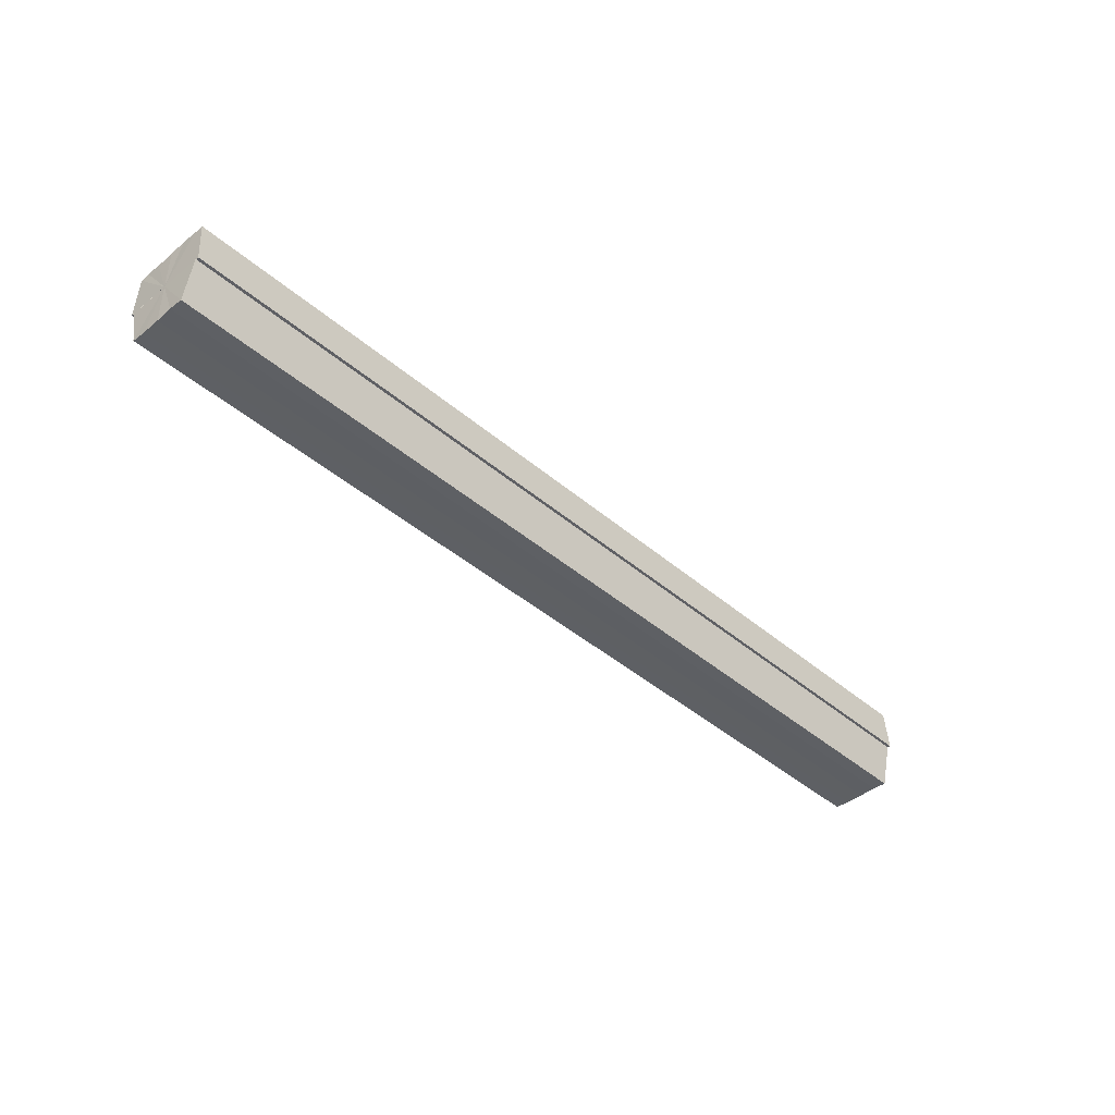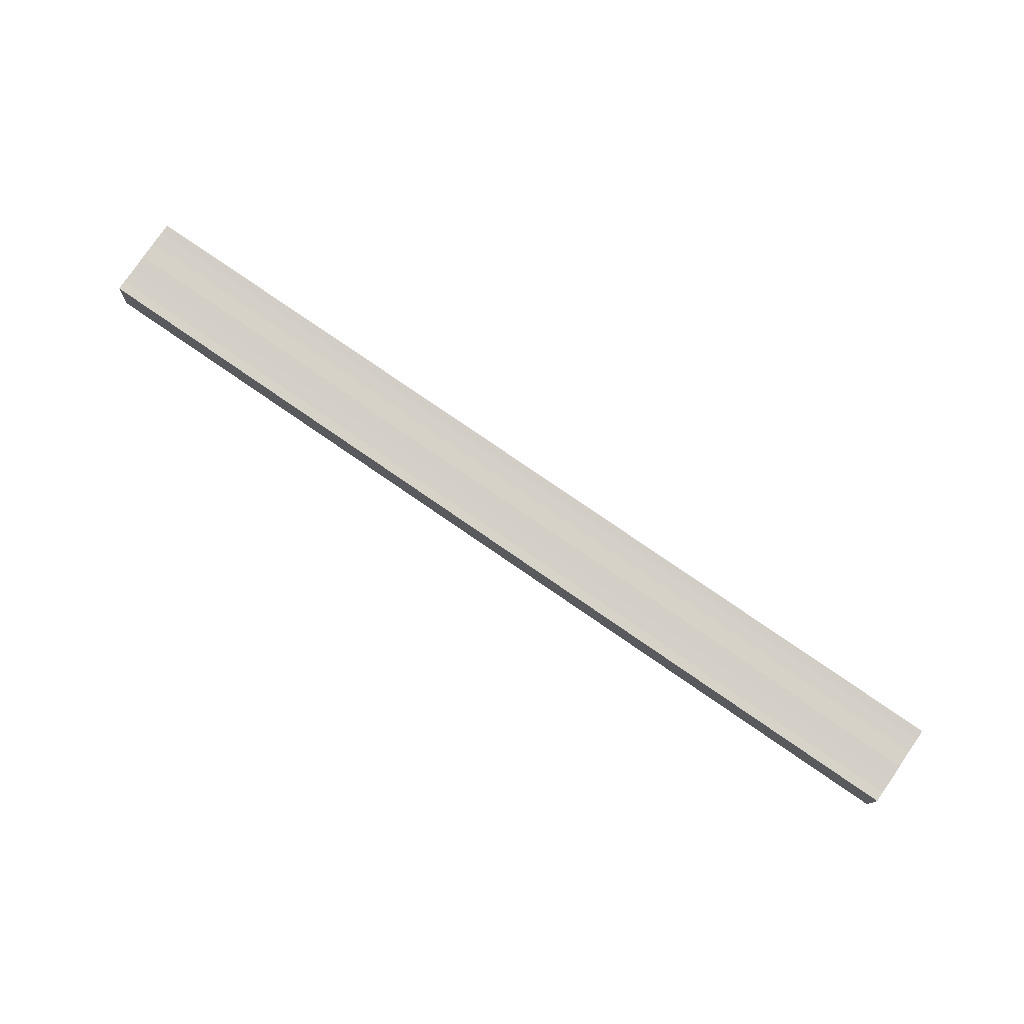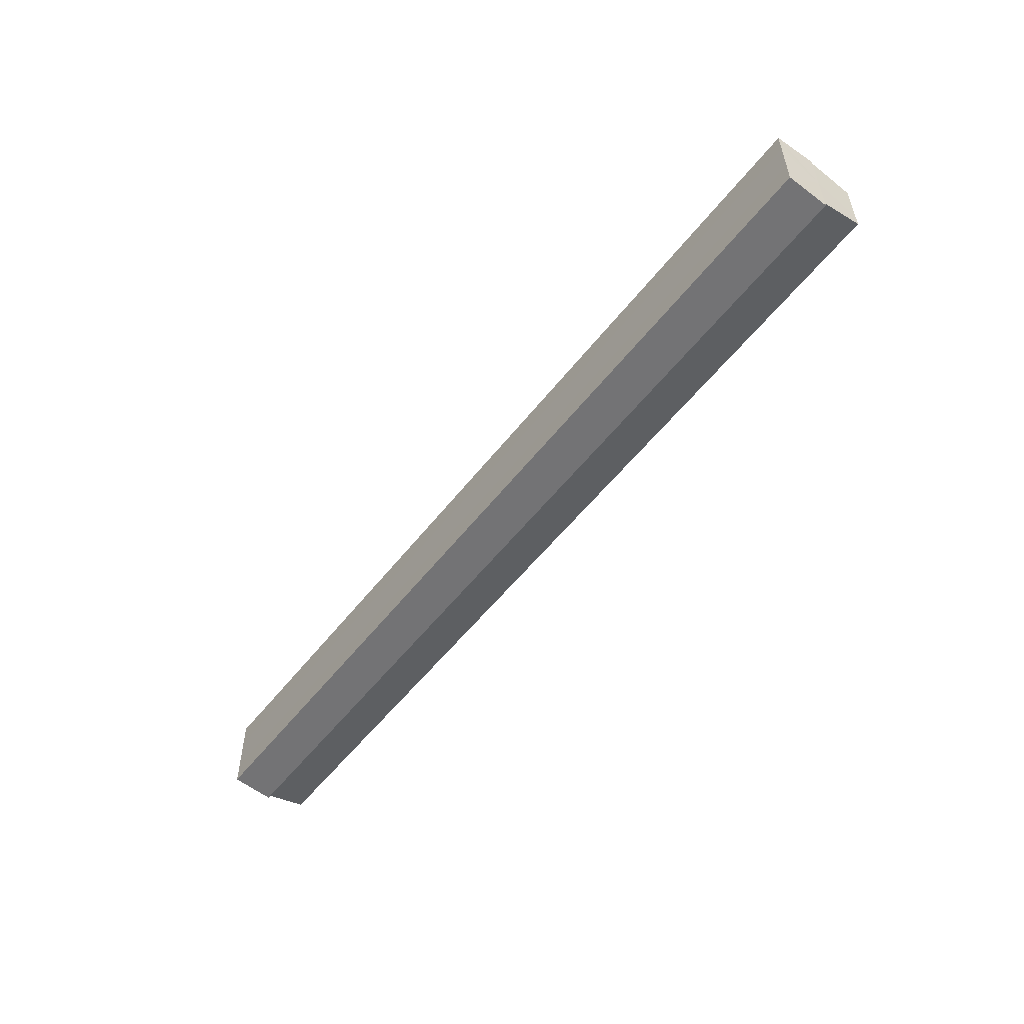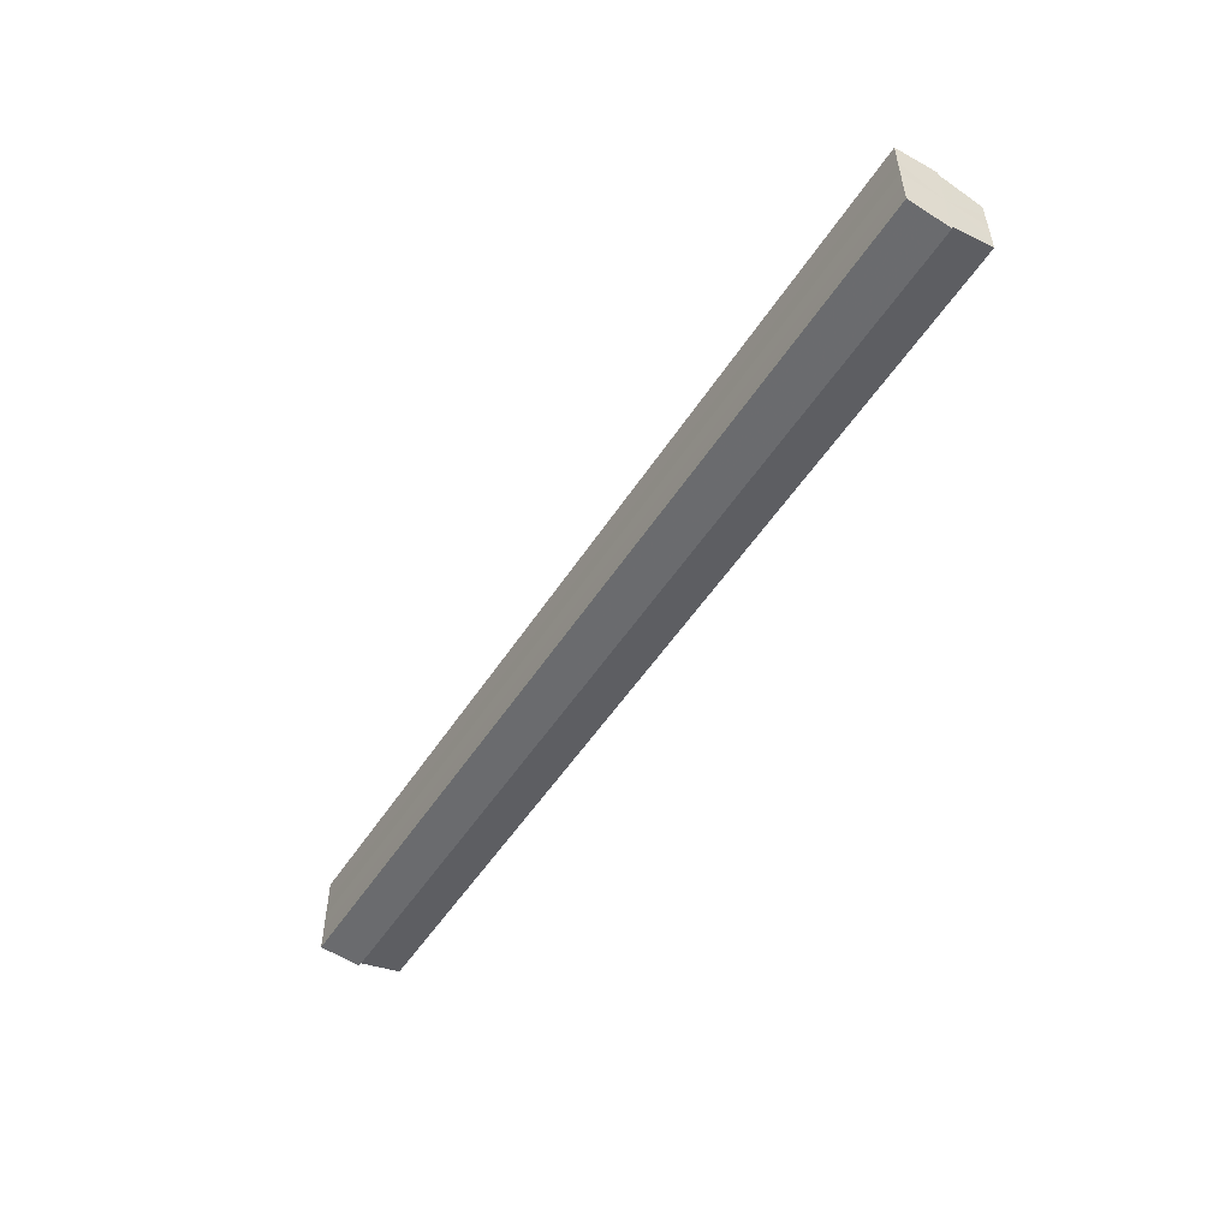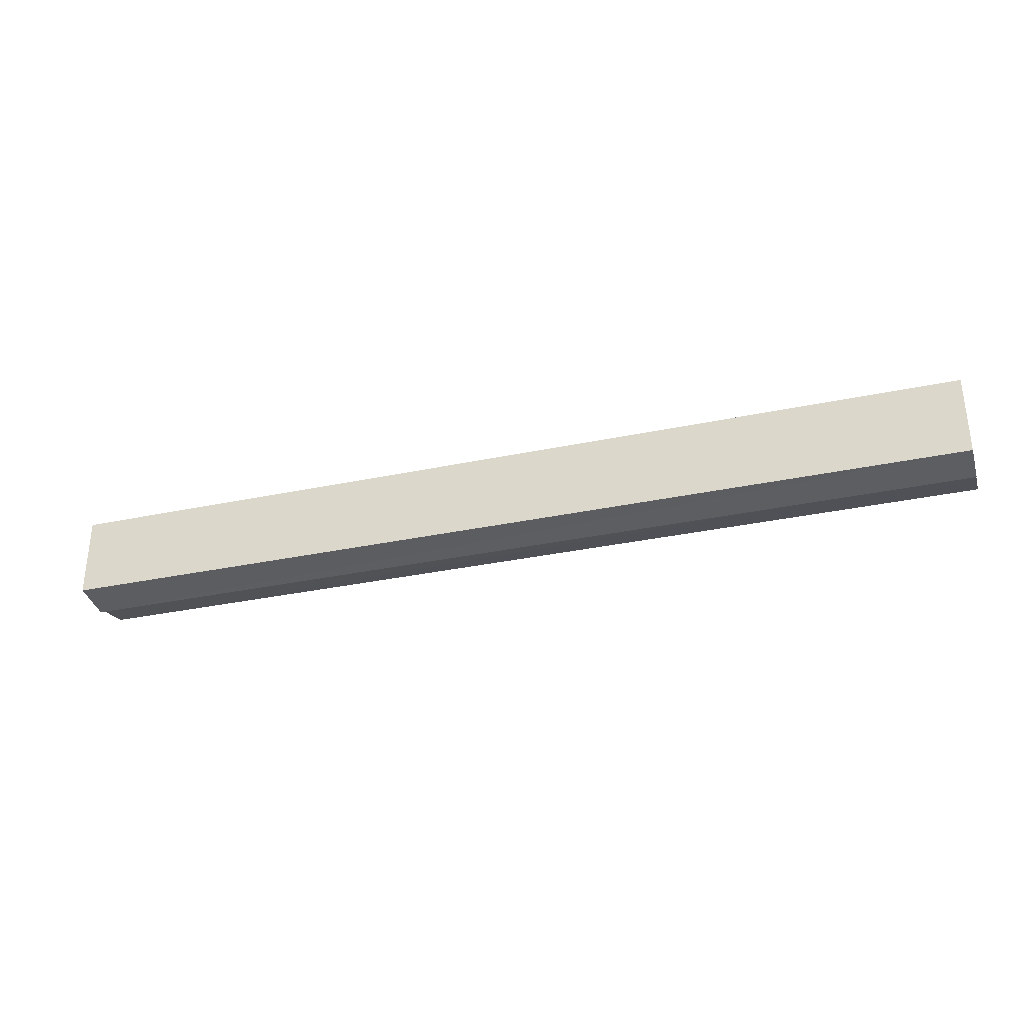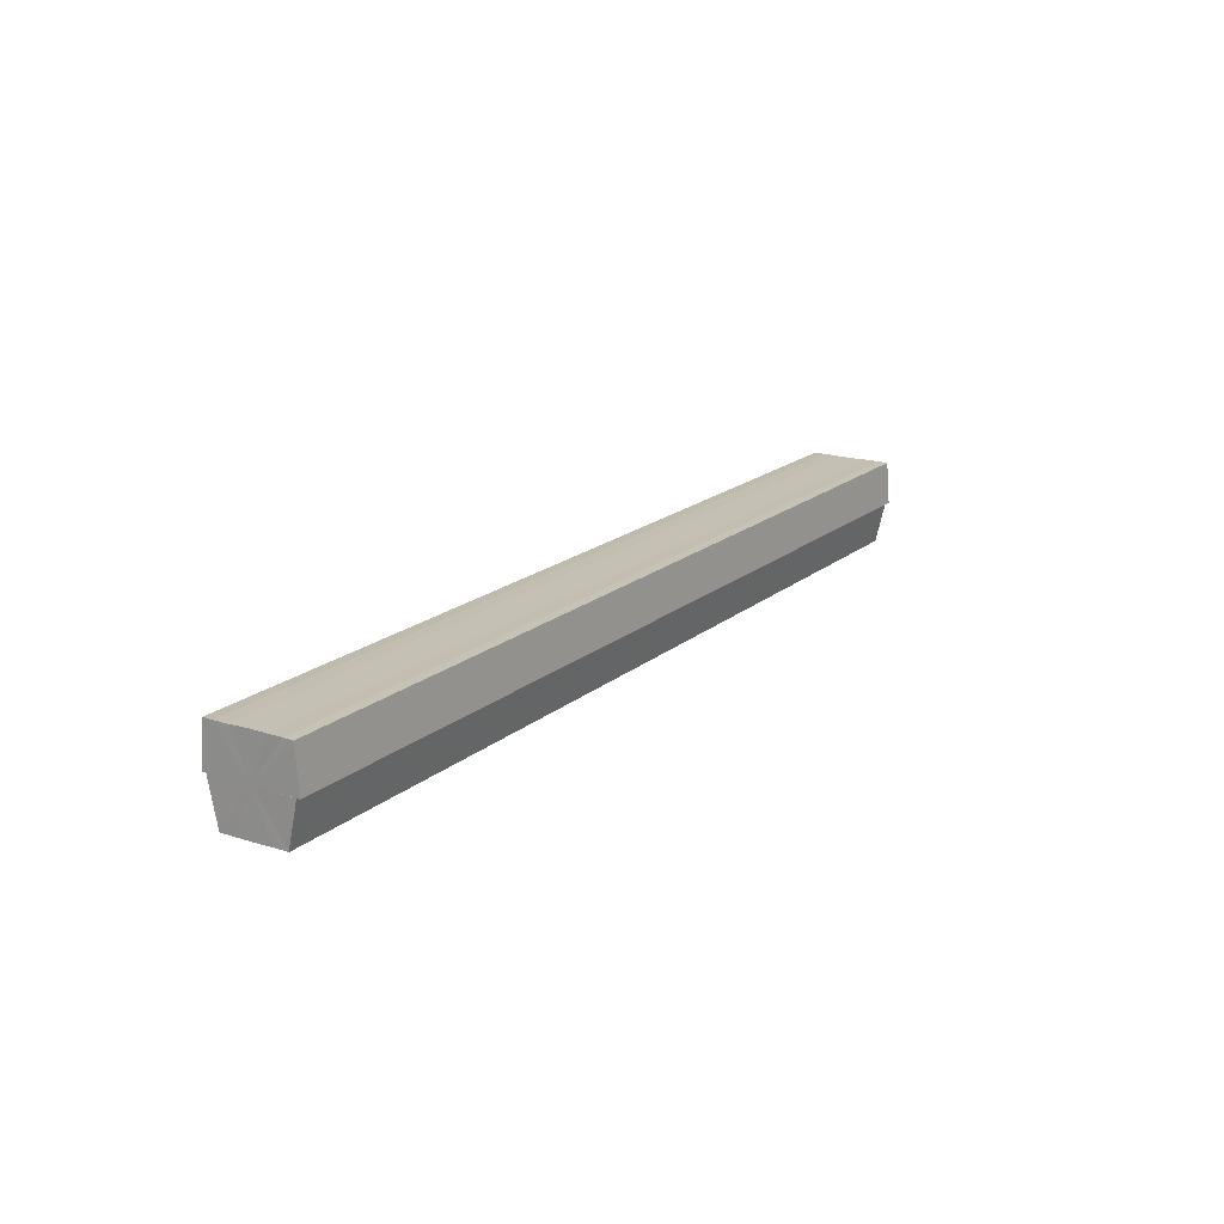
<metadata>
{"format":"obj","ext":"obj","renderer":"f3d","projection":"perspective","resolution":1024,"background":"white","views":[{"elev":-41.9,"azim":134.2,"up":"+Y"},{"elev":79.9,"azim":34.4,"up":"+Y"},{"elev":-53.7,"azim":-126.9,"up":"+Z"},{"elev":-51.6,"azim":-121.9,"up":"+Z"},{"elev":-33.0,"azim":-163.7,"up":"+Z"},{"elev":17.8,"azim":-57.6,"up":"+Y"}]}
</metadata>
<code>
o 28083
v 2229 1866 10.93
v 2229 1866 10.93
v 2229 1866 10.93
v 2229 1866 10.93
v 2229 1866 10.93
v 2229 1866 10.93
v 2229 1866 10.94
v 2229 1866 10.94
v 2229 1866 10.94
v 2229 1866 10.94
v 2229 1866 10.94
v 2229 1866 10.95
v 2229 1866 10.94
v 2229 1866 10.95
v 2229 1866 10.95
v 2229 1866 10.95
v 2229 1866 10.95
v 2229 1866 10.93
v 2229 1866 10.94
v 2229 1866 10.94
v 2229 1866 10.94
v 2229 1866 10.94
v 2229 1866 10.94
v 2229 1866 10.94
v 2229 1866 10.95
v 2229 1866 10.95
v 2229 1866 10.95
v 2229 1866 10.95
v 2229 1866 10.95
v 2229 1866 10.95
v 2229 1866 10.95
v 2229 1866 10.95
v 2229 1866 10.95
v 2229 1866 10.95
v 2229 1866 10.94
v 2229 1866 10.95
v 2229 1866 10.95
v 2229 1866 10.95
v 2229 1866 10.94
v 2229 1866 10.94
v 2229 1866 10.94
v 2229 1866 10.93
v 2229 1866 10.93
v 2229 1866 10.93
v 2229 1866 10.94
v 2229 1866 10.94
v 2229 1866 10.94
v 2229 1866 10.95
v 2229 1866 10.95
v 2229 1866 10.95
v 2229 1866 10.95
v 2229 1866 10.95
v 2229 1866 10.95
v 2229 1866 10.95
v 2229 1866 10.95
v 2229 1866 10.94
v 2229 1866 10.95
v 2229 1866 10.95
v 2229 1866 10.94
v 2229 1866 10.94
v 2229 1866 10.94
v 2229 1866 10.93
v 2229 1866 10.94
v 2229 1866 10.93
v 2229 1866 10.93
v 2229 1866 10.94
v 2229 1866 10.94
v 2229 1866 10.93
v 2229 1866 10.93
v 2229 1866 10.93
v 2229 1866 10.93
v 2229 1866 10.94
v 2229 1866 10.94
v 2229 1866 10.95
v 2229 1866 10.94
v 2229 1866 10.95
v 2229 1866 10.95
v 2229 1866 10.95
v 2229 1866 10.95
v 2229 1866 10.95
v 2229 1866 10.95
v 2229 1866 10.95
v 2229 1866 10.95
v 2229 1866 10.94
v 2229 1866 10.95
v 2229 1866 10.94
v 2229 1866 10.94
v 2229 1866 10.94
v 2229 1866 10.94
v 2229 1866 10.93
v 2229 1866 10.94
v 2229 1866 10.94
v 2229 1866 10.93
v 2229 1866 10.94
v 2229 1866 10.94
v 2229 1866 10.95
v 2229 1866 10.95
v 2229 1866 10.95
f 1 2 3
f 4 2 5
f 6 7 5
f 7 8 9
f 8 10 11
f 10 12 13
f 12 14 15
f 14 16 17
f 18 19 20
f 20 21 22
f 22 23 24
f 24 25 26
f 26 27 28
f 28 29 30
f 29 31 32
f 32 33 34
f 35 34 36
f 35 36 37
f 35 37 38
f 35 38 39
f 35 39 40
f 35 40 41
f 35 41 42
f 35 42 43
f 35 44 45
f 35 45 46
f 35 46 47
f 35 47 48
f 35 48 49
f 35 49 50
f 51 52 53
f 53 54 55
f 56 54 33
f 56 57 54
f 56 58 57
f 56 59 58
f 56 60 59
f 56 61 60
f 56 62 61
f 63 62 64
f 56 65 62
f 66 67 63
f 68 65 69
f 70 71 68
f 72 73 66
f 74 75 72
f 76 77 74
f 78 79 76
f 80 81 78
f 81 82 83
f 82 84 85
f 84 86 87
f 86 88 89
f 88 90 91
f 56 92 93
f 56 94 92
f 56 95 94
f 56 96 95
f 56 97 96
f 56 98 97

</code>
